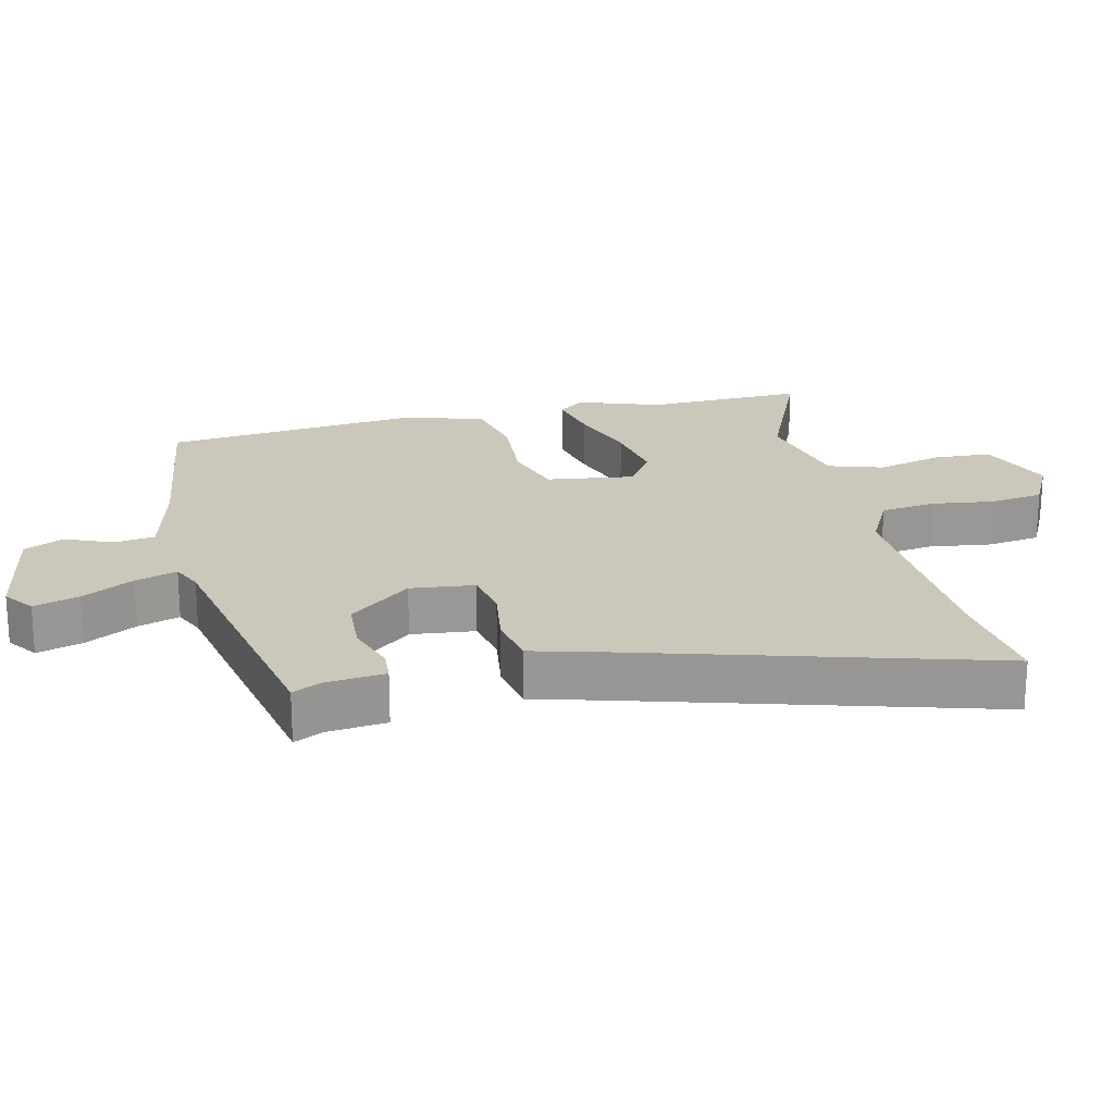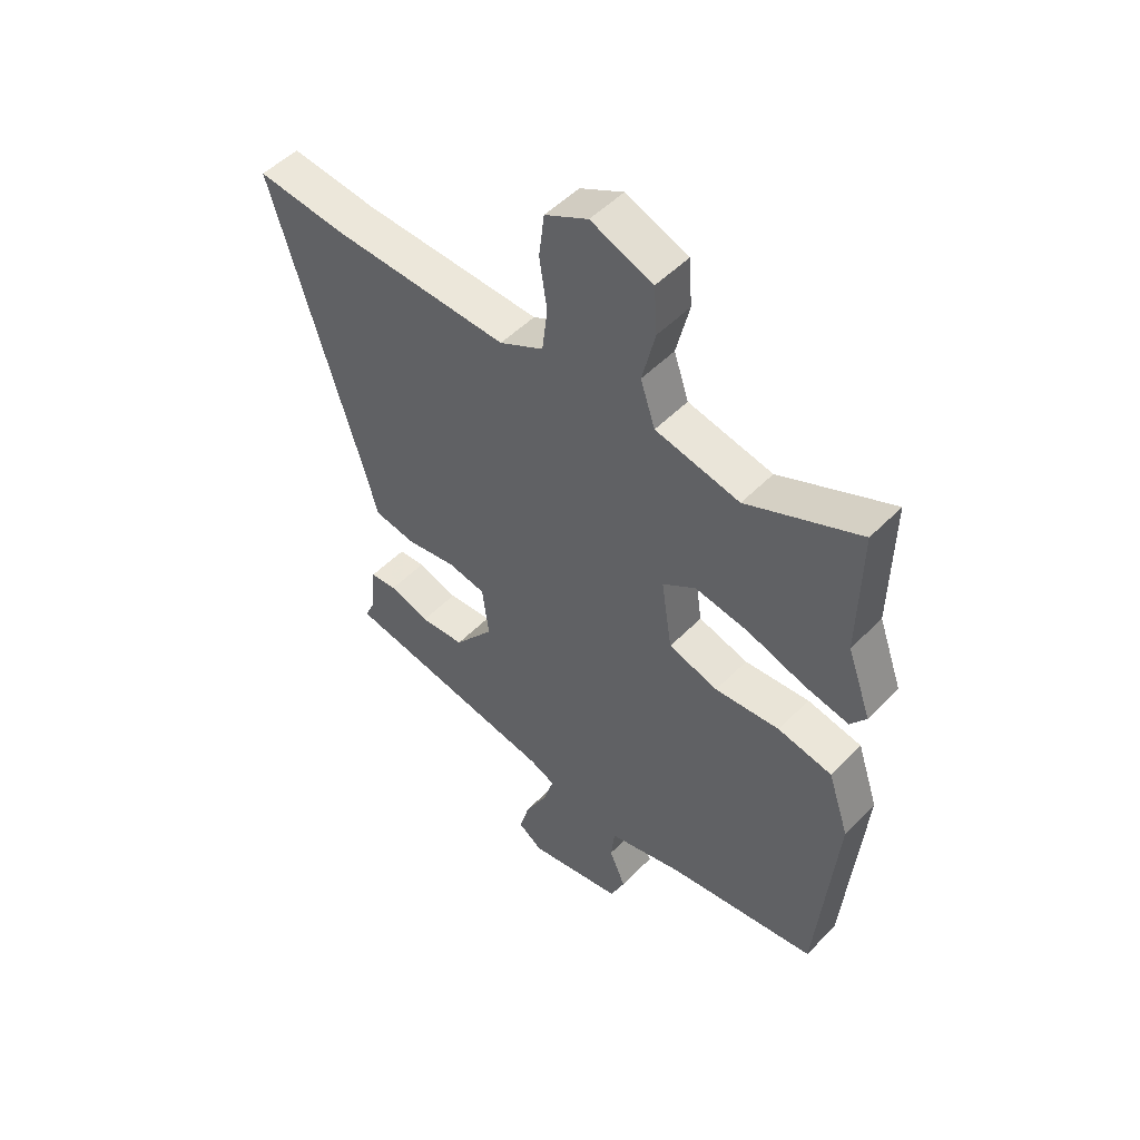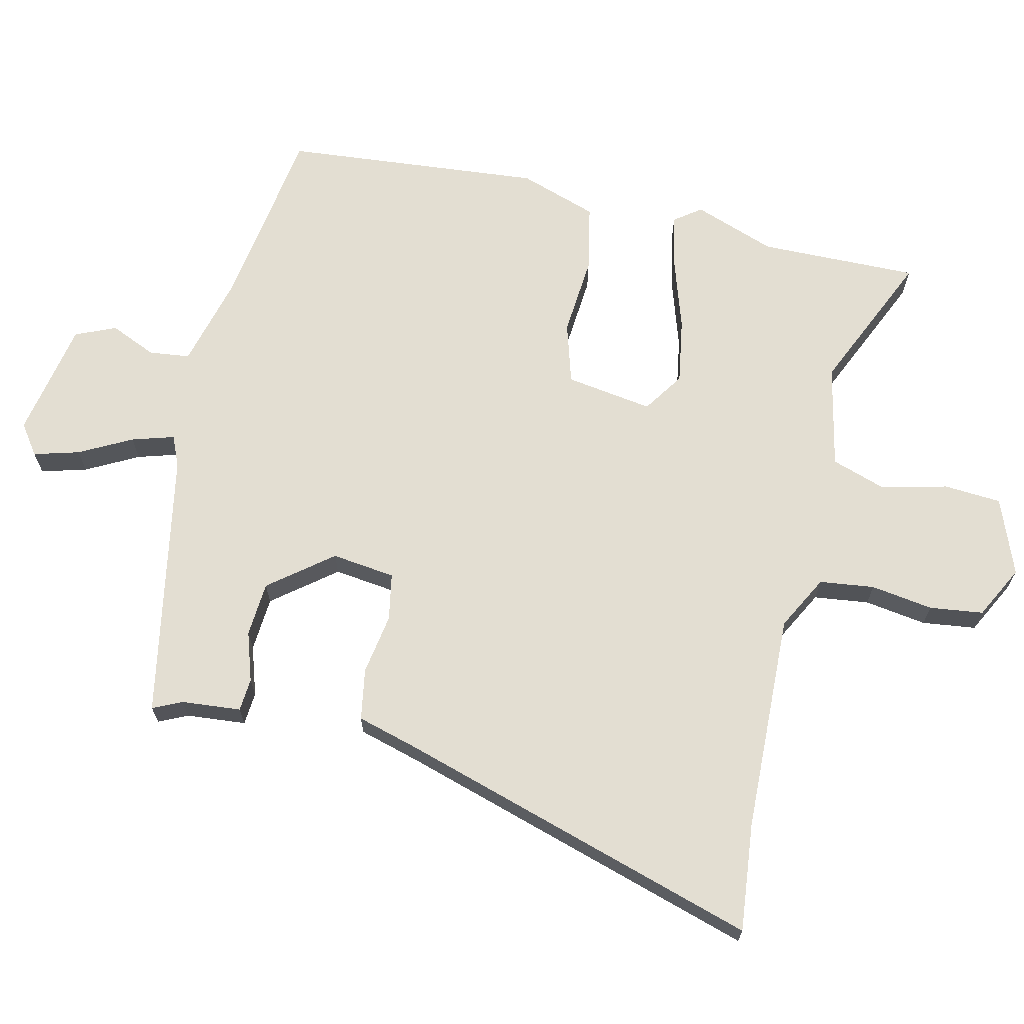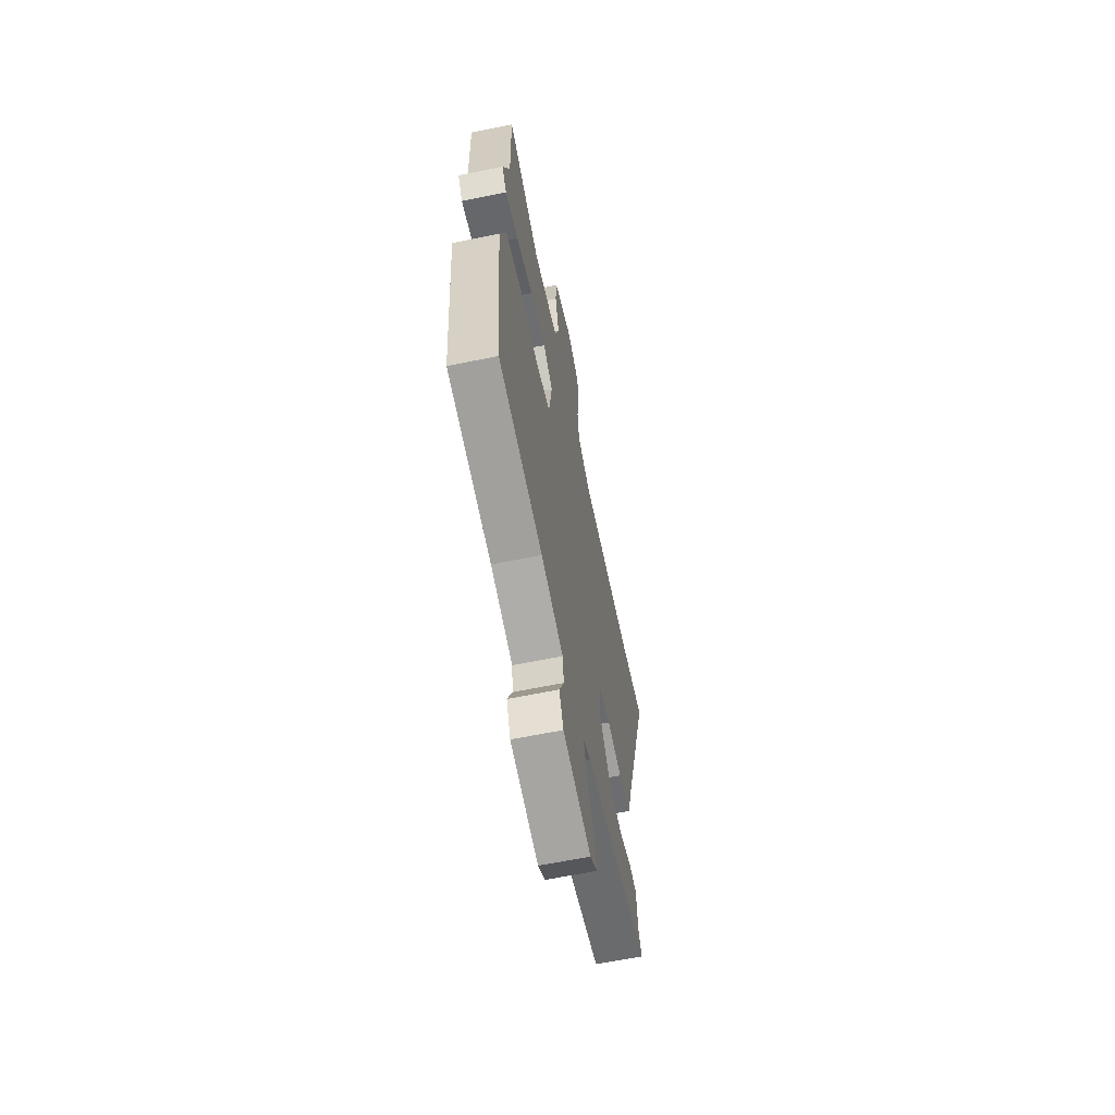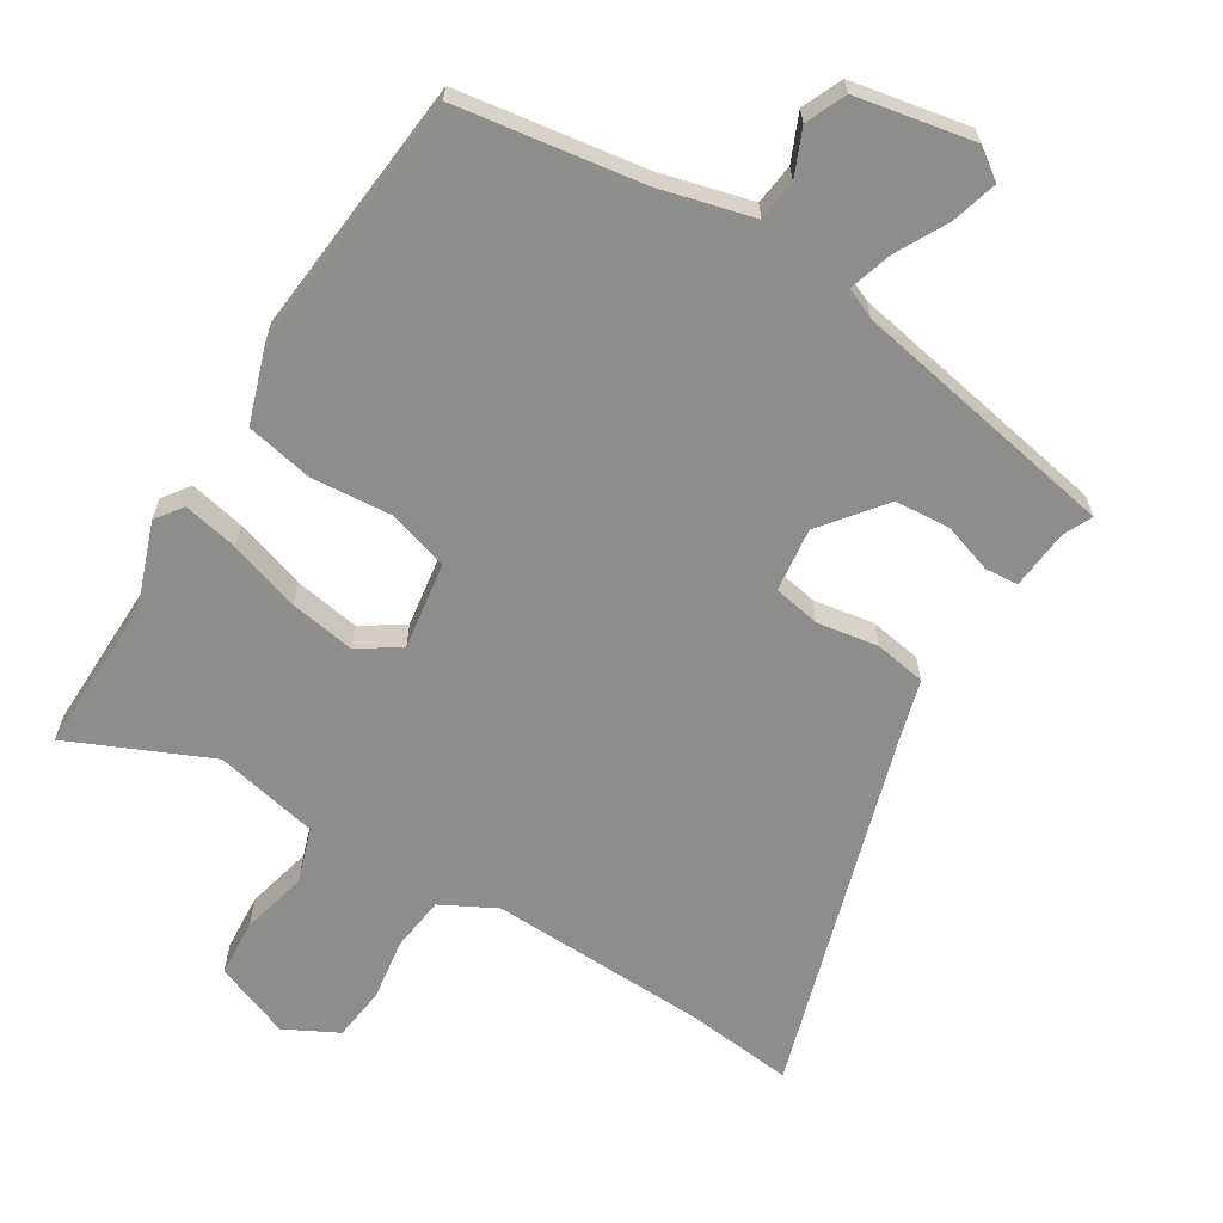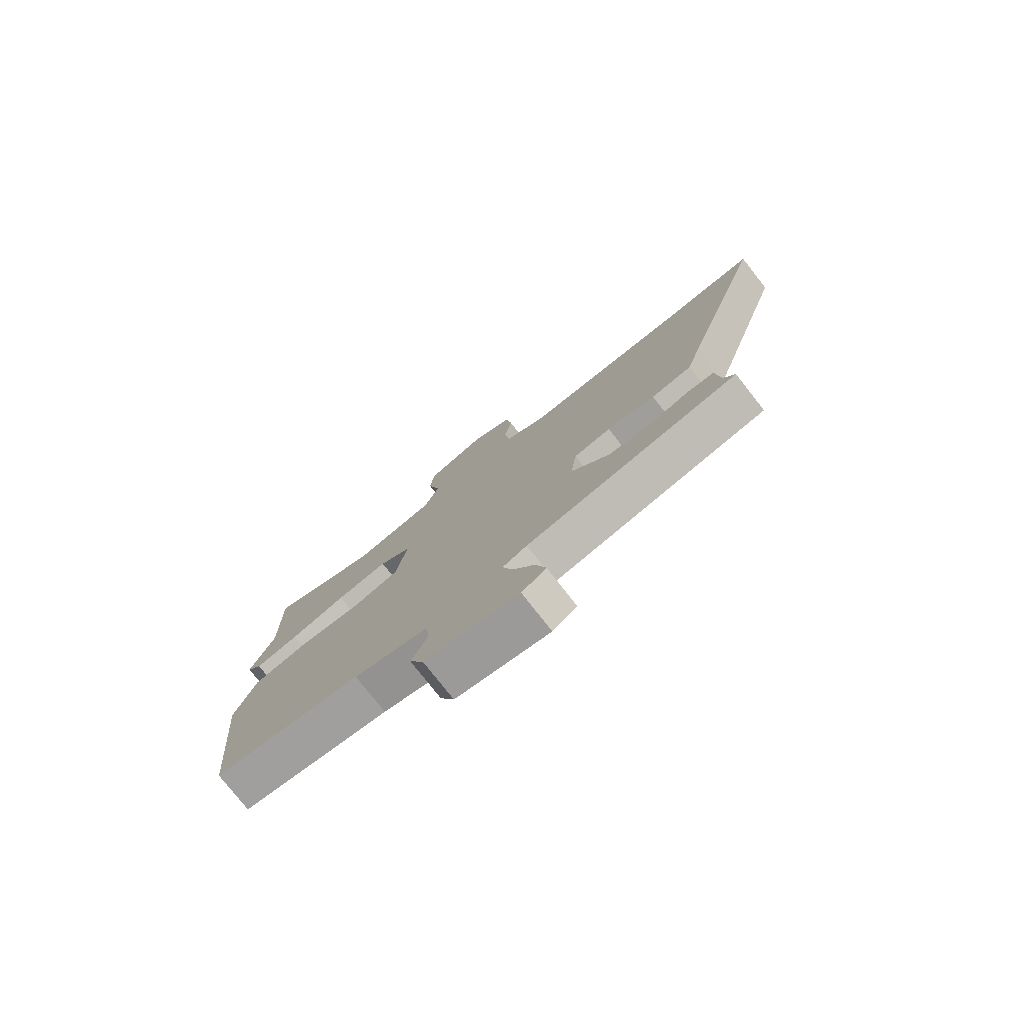
<metadata>
{"format":"obj","ext":"obj","renderer":"f3d","projection":"perspective","resolution":1024,"background":"white","views":[{"elev":21.7,"azim":-104.0,"up":"+Y"},{"elev":50.6,"azim":42.2,"up":"+Z"},{"elev":67.7,"azim":-77.0,"up":"+Y"},{"elev":-63.3,"azim":101.7,"up":"+Z"},{"elev":-64.4,"azim":148.3,"up":"+Y"},{"elev":-78.1,"azim":-141.8,"up":"+Z"}]}
</metadata>
<code>
v 0.501 0.07 0.576
v 0.497 0.07 0.339
v 0.541 0.07 0.217
v 0.512 0.07 0.177
v 0.43 0.07 0.194
v 0.324 0.07 0.228
v 0.226 0.07 0.244
v 0.165 0.07 0.203
v 0.185 0.07 0.073
v 0.276 0.07 0.046
v 0.395 0.07 0.056
v 0.495 0.07 0.036
v 0.534 0.07 -0.08
v 0.499 0.07 -0.467
v 0.223 0.07 -0.509
v 0.085 0.07 -0.545
v 0.078 0.07 -0.606
v 0.108 0.07 -0.675
v 0.082 0.07 -0.735
v -0.093 0.07 -0.769
v -0.138 0.07 -0.737
v -0.119 0.07 -0.669
v -0.078 0.07 -0.591
v -0.059 0.07 -0.528
v -0.105 0.07 -0.508
v -0.505 0.07 -0.434
v -0.485 0.07 -0.391
v -0.477 0.07 -0.302
v -0.428 0.07 -0.298
v -0.354 0.07 -0.322
v -0.272 0.07 -0.316
v -0.199 0.07 -0.223
v -0.211 0.07 -0.128
v -0.281 0.07 -0.115
v -0.372 0.07 -0.13
v -0.449 0.07 -0.117
v -0.475 0.07 -0.025
v -0.64 0.07 0.515
v -0.479 0.07 0.498
v -0.151 0.07 0.487
v -0.07 0.07 0.53
v -0.06 0.07 0.612
v -0.074 0.07 0.705
v -0.064 0.07 0.785
v 0.015 0.07 0.826
v 0.129 0.07 0.782
v 0.135 0.07 0.696
v 0.111 0.07 0.597
v 0.138 0.07 0.516
v 0.293 0.07 0.483
v 0.501 0 0.576
v 0.497 0 0.339
v 0.541 0 0.217
v 0.512 0 0.177
v 0.43 0 0.194
v 0.324 0 0.228
v 0.226 0 0.244
v 0.165 0 0.203
v 0.185 0 0.073
v 0.276 0 0.046
v 0.395 0 0.056
v 0.495 0 0.036
v 0.534 0 -0.08
v 0.499 0 -0.467
v 0.223 0 -0.509
v 0.085 0 -0.545
v 0.078 0 -0.606
v 0.108 0 -0.675
v 0.082 0 -0.735
v -0.093 0 -0.769
v -0.138 0 -0.737
v -0.119 0 -0.669
v -0.078 0 -0.591
v -0.059 0 -0.528
v -0.105 0 -0.508
v -0.505 0 -0.434
v -0.485 0 -0.391
v -0.477 0 -0.302
v -0.428 0 -0.298
v -0.354 0 -0.322
v -0.272 0 -0.316
v -0.199 0 -0.223
v -0.211 0 -0.128
v -0.281 0 -0.115
v -0.372 0 -0.13
v -0.449 0 -0.117
v -0.475 0 -0.025
v -0.64 0 0.515
v -0.479 0 0.498
v -0.151 0 0.487
v -0.07 0 0.53
v -0.06 0 0.612
v -0.074 0 0.705
v -0.064 0 0.785
v 0.015 0 0.826
v 0.129 0 0.782
v 0.135 0 0.696
v 0.111 0 0.597
v 0.138 0 0.516
v 0.293 0 0.483
f 46 47 48
f 45 46 48
f 44 45 48
f 43 44 48
f 42 43 48
f 41 42 48 49
f 40 41 49 50
f 37 38 39
f 37 39 40
f 36 37 40
f 35 36 40
f 34 35 40
f 33 34 40 50
f 27 28 29 30
f 27 30 31
f 26 27 31
f 25 26 31
f 24 25 31 32
f 21 22 23
f 20 21 23
f 19 20 23
f 18 19 23
f 17 18 23
f 16 17 23 24
f 24 32 33
f 16 24 33
f 15 16 33
f 14 15 33
f 13 14 33
f 12 13 33
f 11 12 33
f 10 11 33
f 4 5 6
f 3 4 6
f 2 3 6
f 2 6 7
f 1 2 7
f 50 1 7 8
f 9 10 33
f 8 9 33
f 8 33 50
f 98 97 96
f 98 96 95
f 98 95 94
f 98 94 93
f 98 93 92
f 99 98 92 91
f 100 99 91 90
f 89 88 87
f 90 89 87
f 90 87 86
f 90 86 85
f 90 85 84
f 100 90 84 83
f 80 79 78 77
f 81 80 77
f 81 77 76
f 81 76 75
f 82 81 75 74
f 73 72 71
f 73 71 70
f 73 70 69
f 73 69 68
f 73 68 67
f 74 73 67 66
f 83 82 74
f 83 74 66
f 83 66 65
f 83 65 64
f 83 64 63
f 83 63 62
f 83 62 61
f 83 61 60
f 56 55 54
f 56 54 53
f 56 53 52
f 57 56 52
f 57 52 51
f 58 57 51 100
f 83 60 59
f 83 59 58
f 100 83 58
f 1 51 52 2
f 2 52 53 3
f 3 53 54 4
f 4 54 55 5
f 5 55 56 6
f 6 56 57 7
f 7 57 58 8
f 8 58 59 9
f 9 59 60 10
f 10 60 61 11
f 11 61 62 12
f 12 62 63 13
f 13 63 64 14
f 14 64 65 15
f 15 65 66 16
f 16 66 67 17
f 17 67 68 18
f 18 68 69 19
f 19 69 70 20
f 20 70 71 21
f 21 71 72 22
f 22 72 73 23
f 23 73 74 24
f 24 74 75 25
f 25 75 76 26
f 26 76 77 27
f 27 77 78 28
f 28 78 79 29
f 29 79 80 30
f 30 80 81 31
f 31 81 82 32
f 32 82 83 33
f 33 83 84 34
f 34 84 85 35
f 35 85 86 36
f 36 86 87 37
f 37 87 88 38
f 38 88 89 39
f 39 89 90 40
f 40 90 91 41
f 41 91 92 42
f 42 92 93 43
f 43 93 94 44
f 44 94 95 45
f 45 95 96 46
f 46 96 97 47
f 47 97 98 48
f 48 98 99 49
f 49 99 100 50
f 50 100 51 1

</code>
